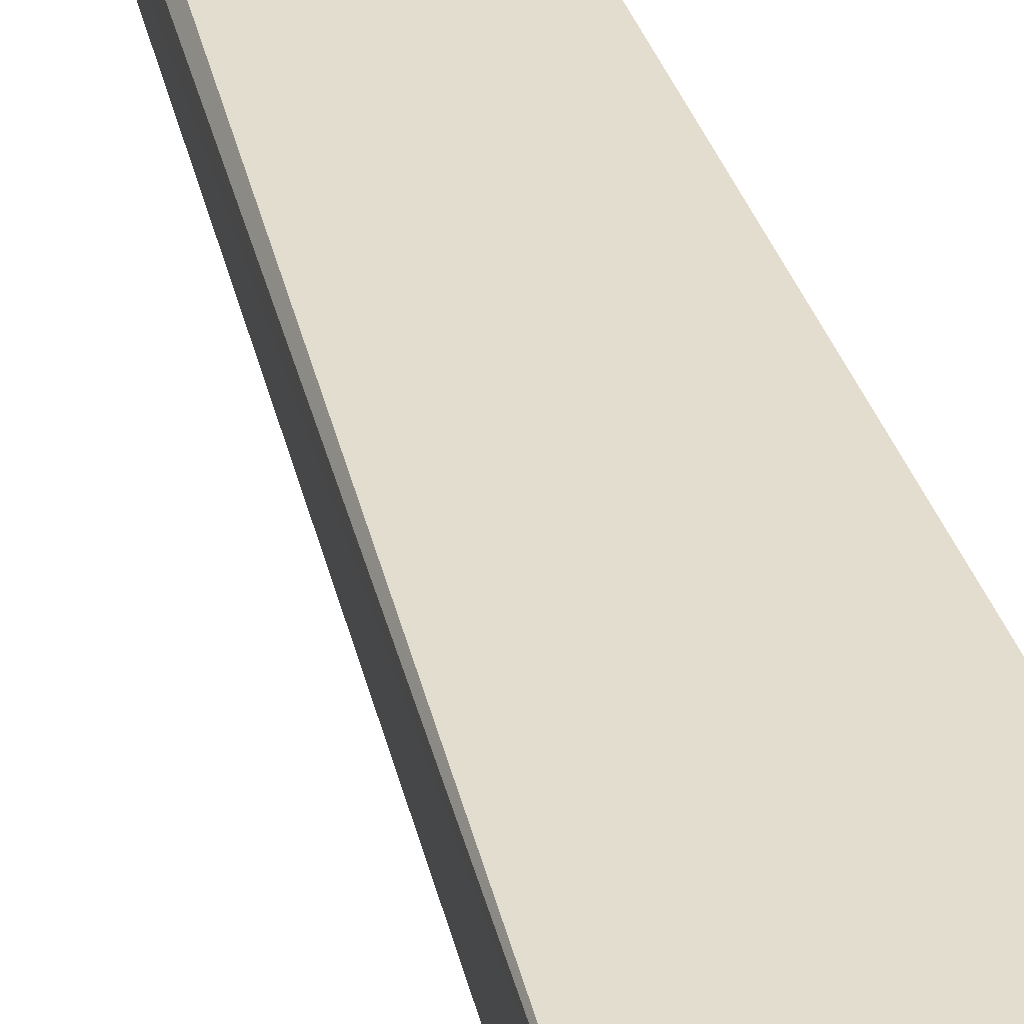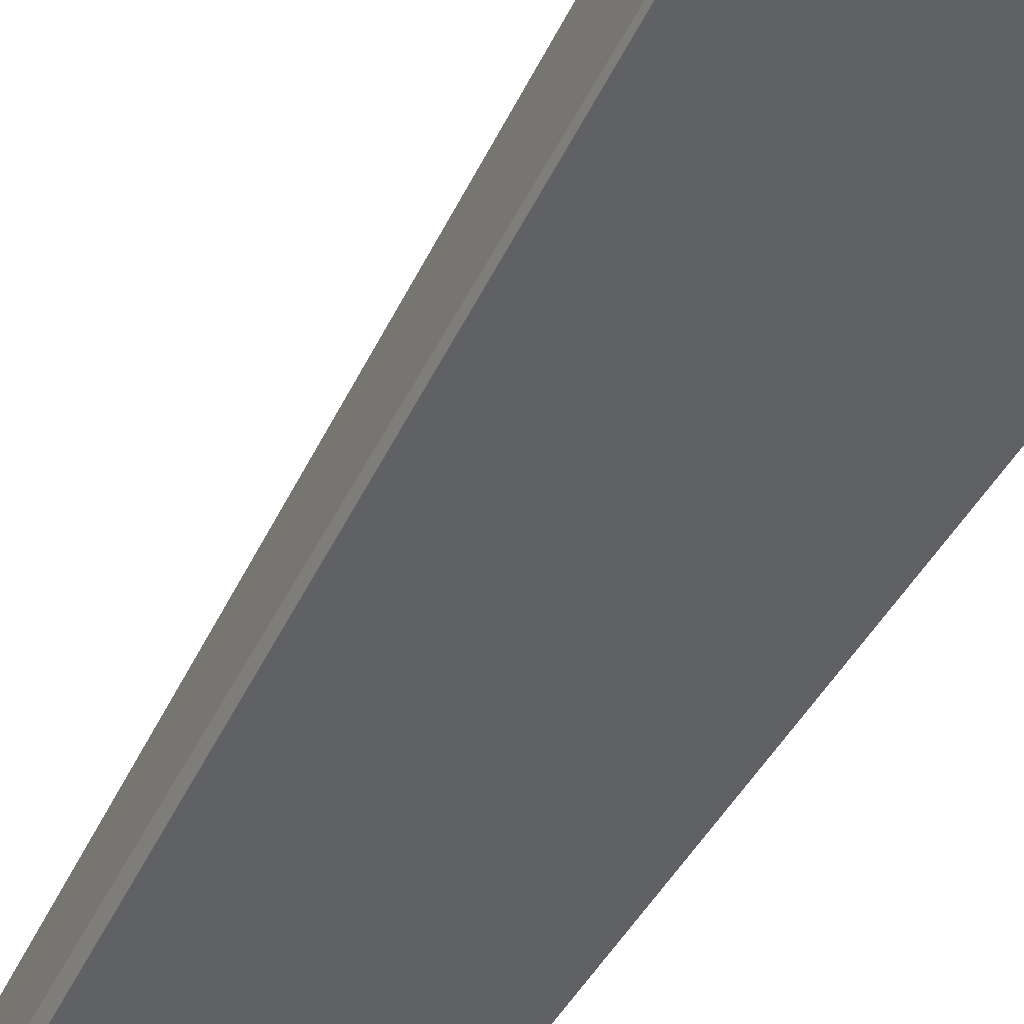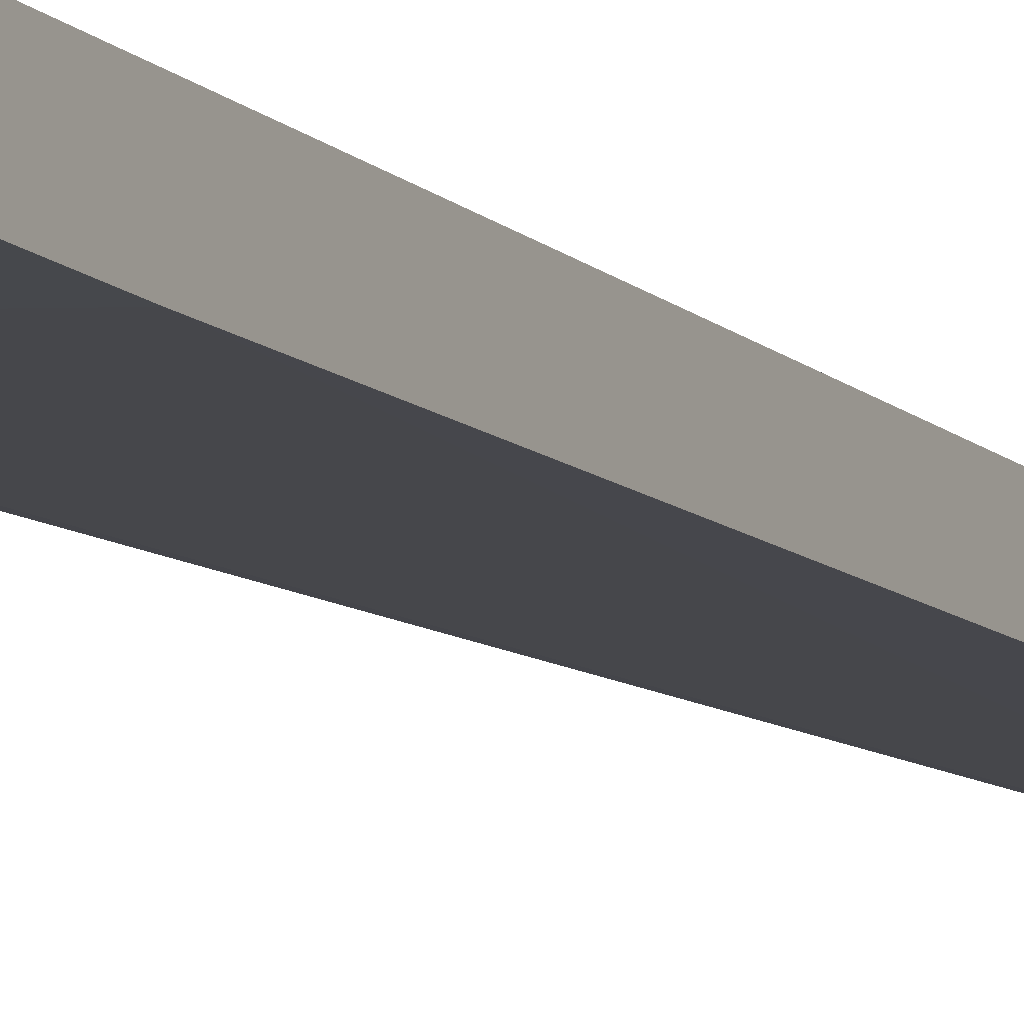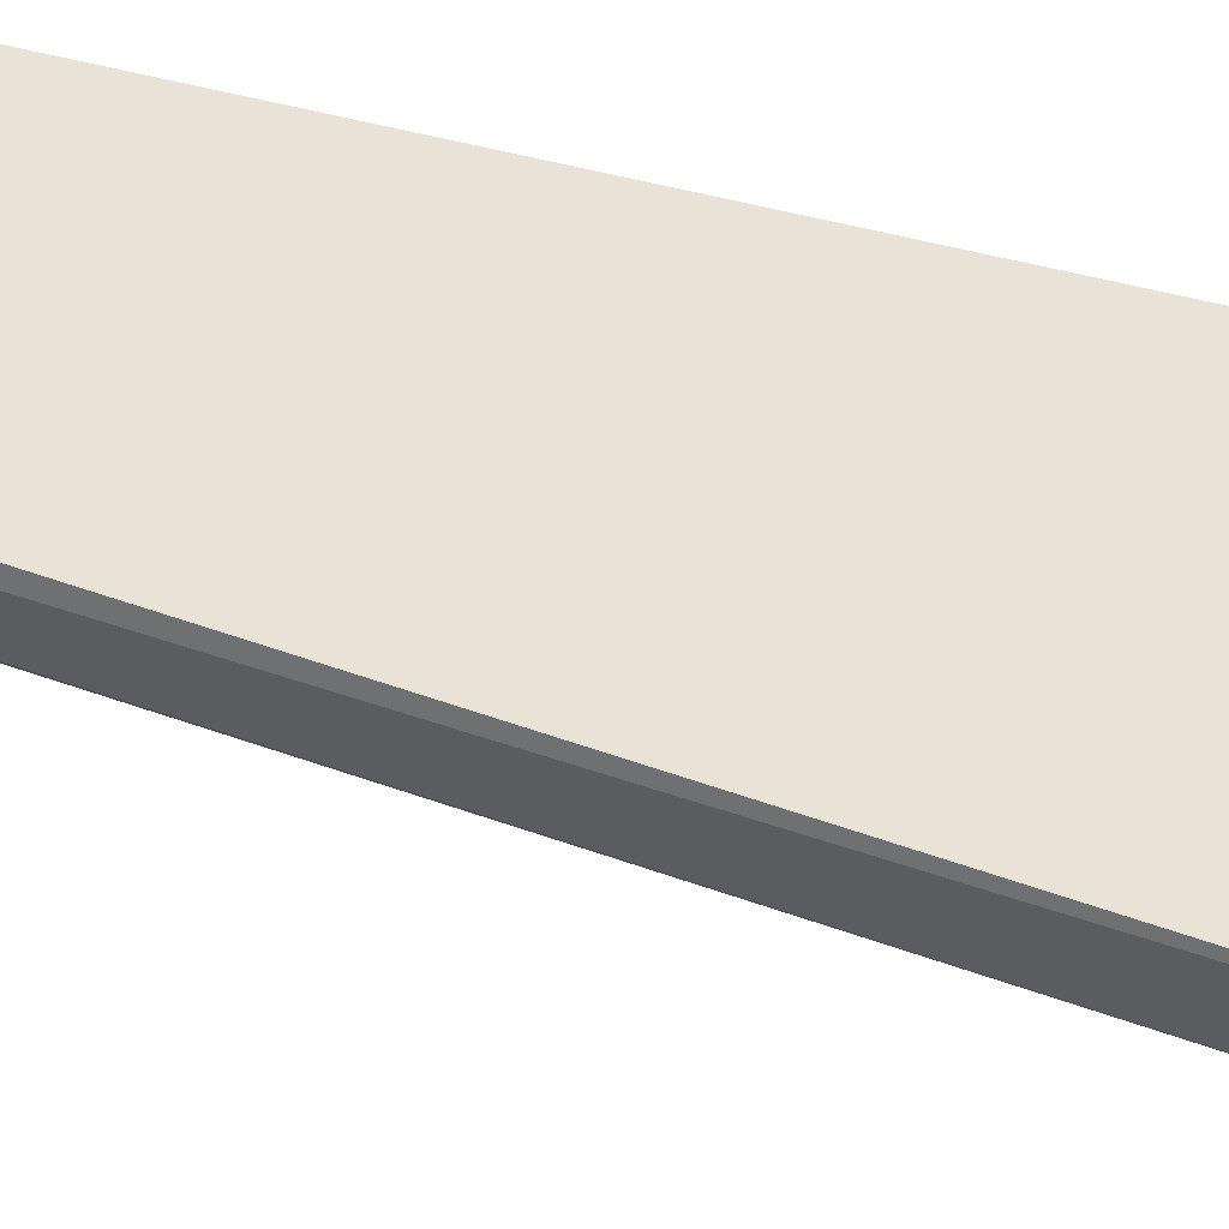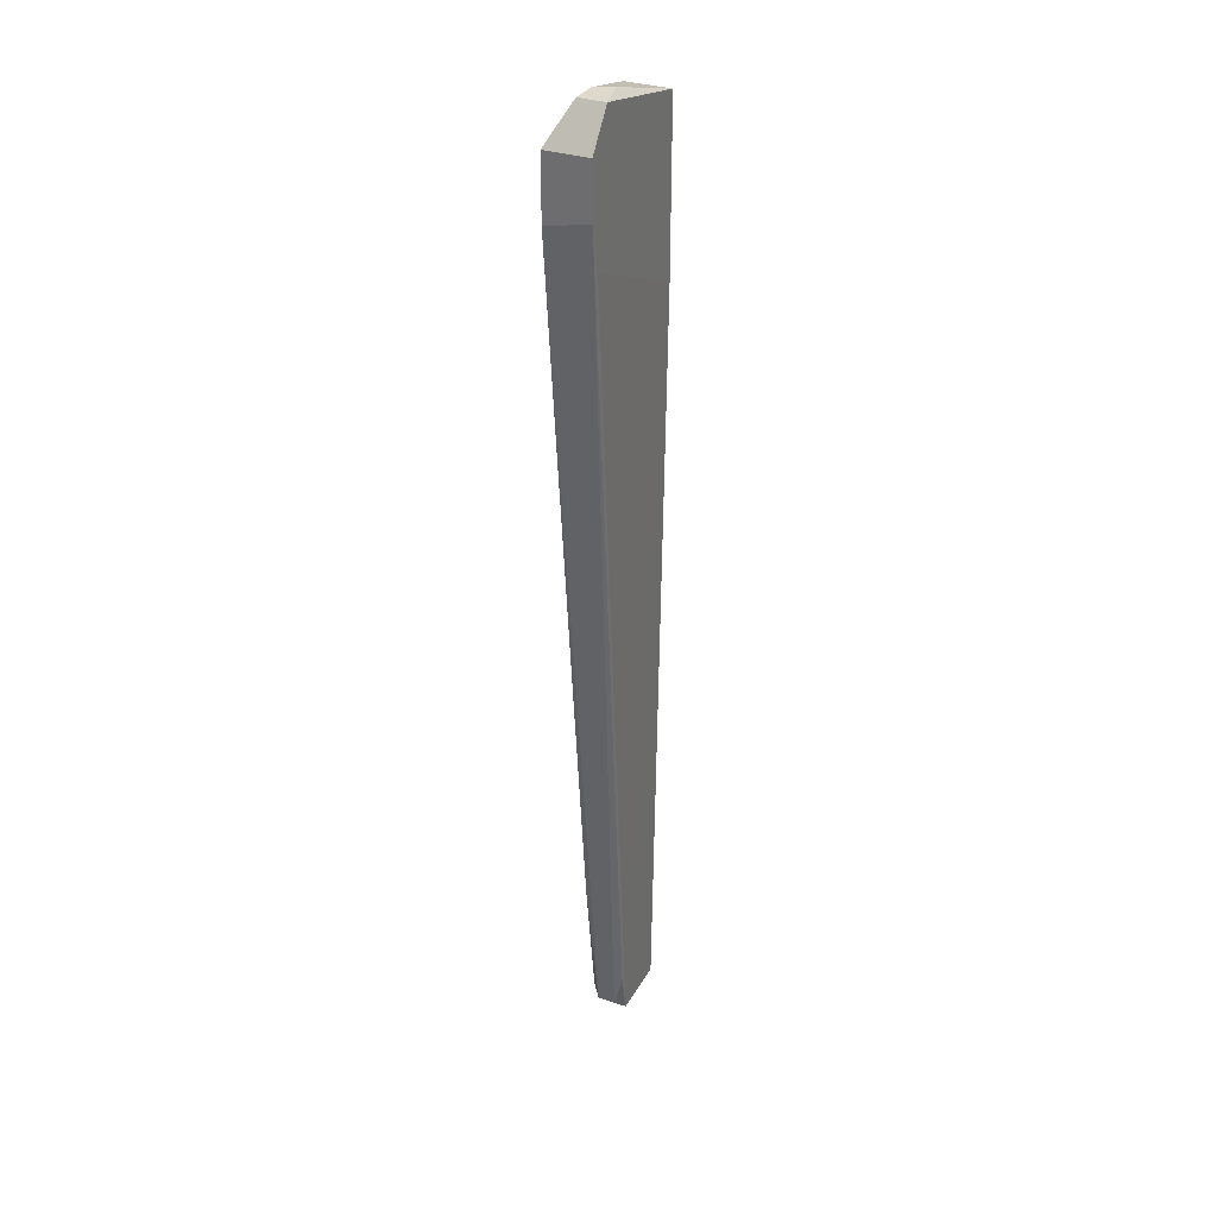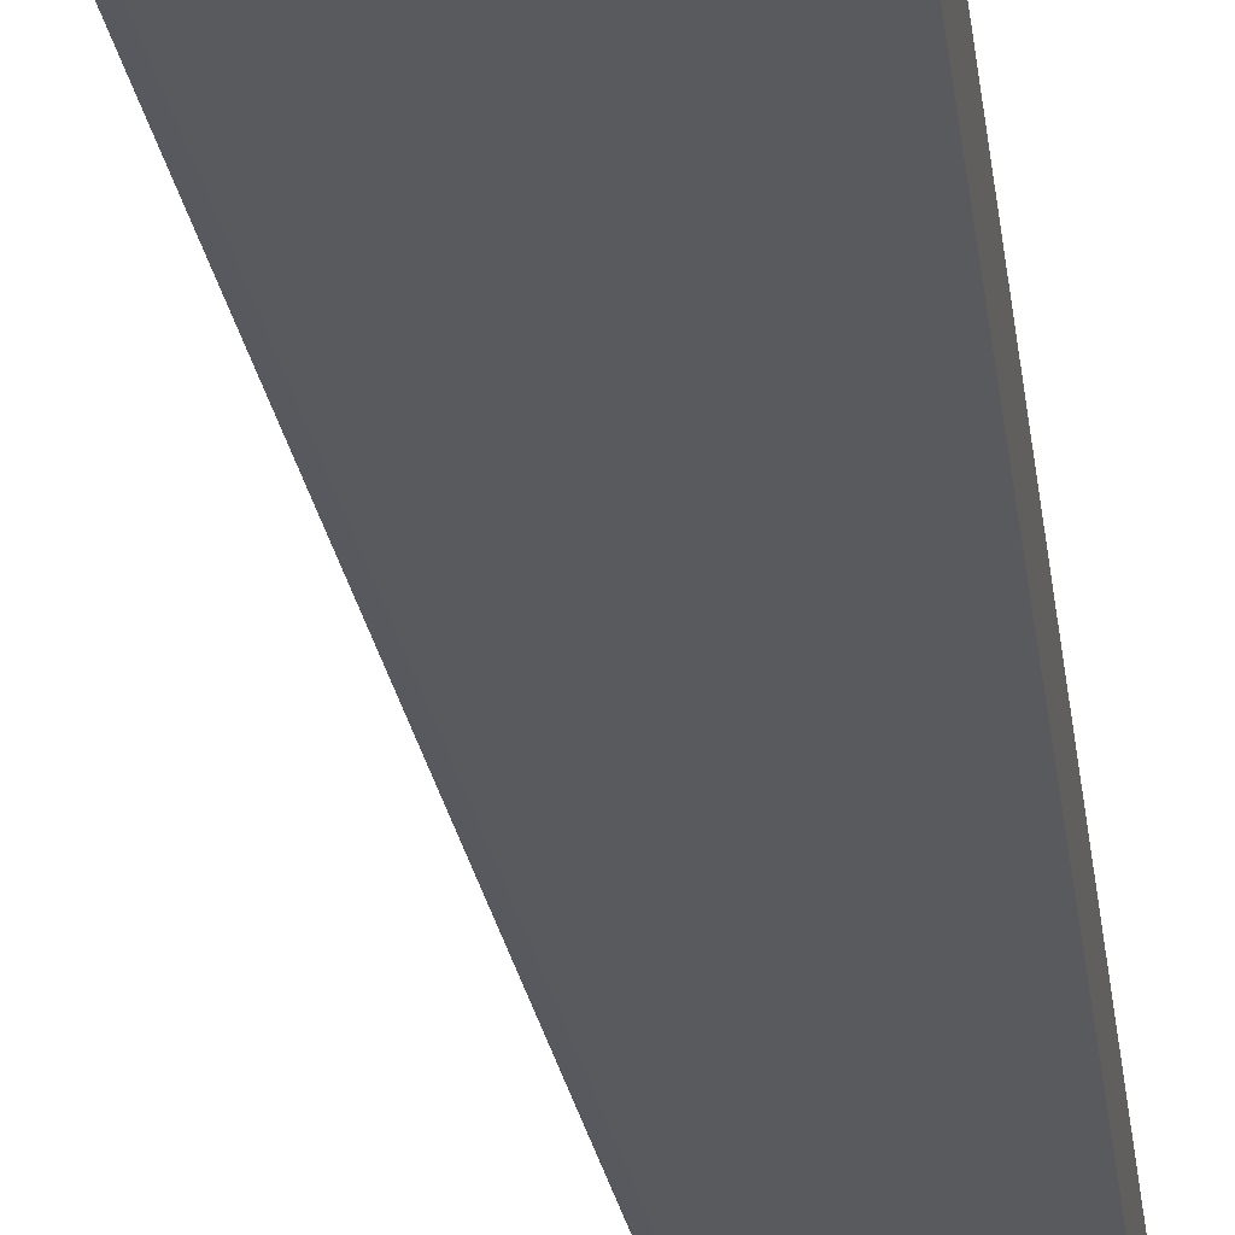
<metadata>
{"format":"obj","ext":"obj","renderer":"f3d","projection":"perspective","resolution":1024,"background":"white","views":[{"elev":35.6,"azim":-17.6,"up":"+Y"},{"elev":-48.6,"azim":-29.7,"up":"+Y"},{"elev":-11.5,"azim":26.5,"up":"+Y"},{"elev":62.5,"azim":-76.2,"up":"+Y"},{"elev":32.2,"azim":-64.7,"up":"+Z"},{"elev":-32.4,"azim":6.4,"up":"+Y"}]}
</metadata>
<code>
v -0.03211 0.04336 0.1035
v -0.02753 0.04183 -0.06313
v -0.02753 0.0403 -0.05701
v -0.02753 0.04488 -0.06313
v -0.03058 0.04641 0.09894
v -0.03058 0.0403 0.1035
v -0.03975 0.03877 0.08058
v -0.026 0.04641 -0.0616
v -0.026 0.0403 -0.06467
v -0.026 0.04488 -0.06467
v -0.01529 0.04641 0.09894
v -0.01529 0.04641 -0.06313
v -0.01529 0.03877 0.06988
v -0.01529 0.03877 0.09894
v -0.01529 0.0403 -0.06467
v -0.02905 0.04641 -0.03867
v -0.0367 0.03877 0.1035
v -0.0367 0.04336 0.1035
v -0.04129 0.04641 0.09741
v -0.04129 0.04641 0.0867
v -0.04129 0.03877 0.09741
v -0.04129 0.03877 0.08823
f 17 1 18
f 5 11 16
f 11 14 15
f 16 11 12
f 11 15 12
f 5 16 19
f 22 14 17
f 14 22 13
f 15 14 13
f 9 15 13
f 19 16 20
f 22 19 20
f 16 4 20
f 20 4 2
f 4 9 2
f 22 20 2
f 11 5 1
f 16 12 8
f 4 16 8
f 19 22 21
f 22 17 21
f 17 19 21
f 22 9 7
f 13 22 7
f 9 13 7
f 12 15 10
f 15 9 10
f 9 4 10
f 8 12 10
f 4 8 10
f 9 22 3
f 22 2 3
f 2 9 3
f 14 11 6
f 17 14 6
f 11 1 6
f 1 17 6
f 5 19 18
f 19 17 18
f 1 5 18

</code>
